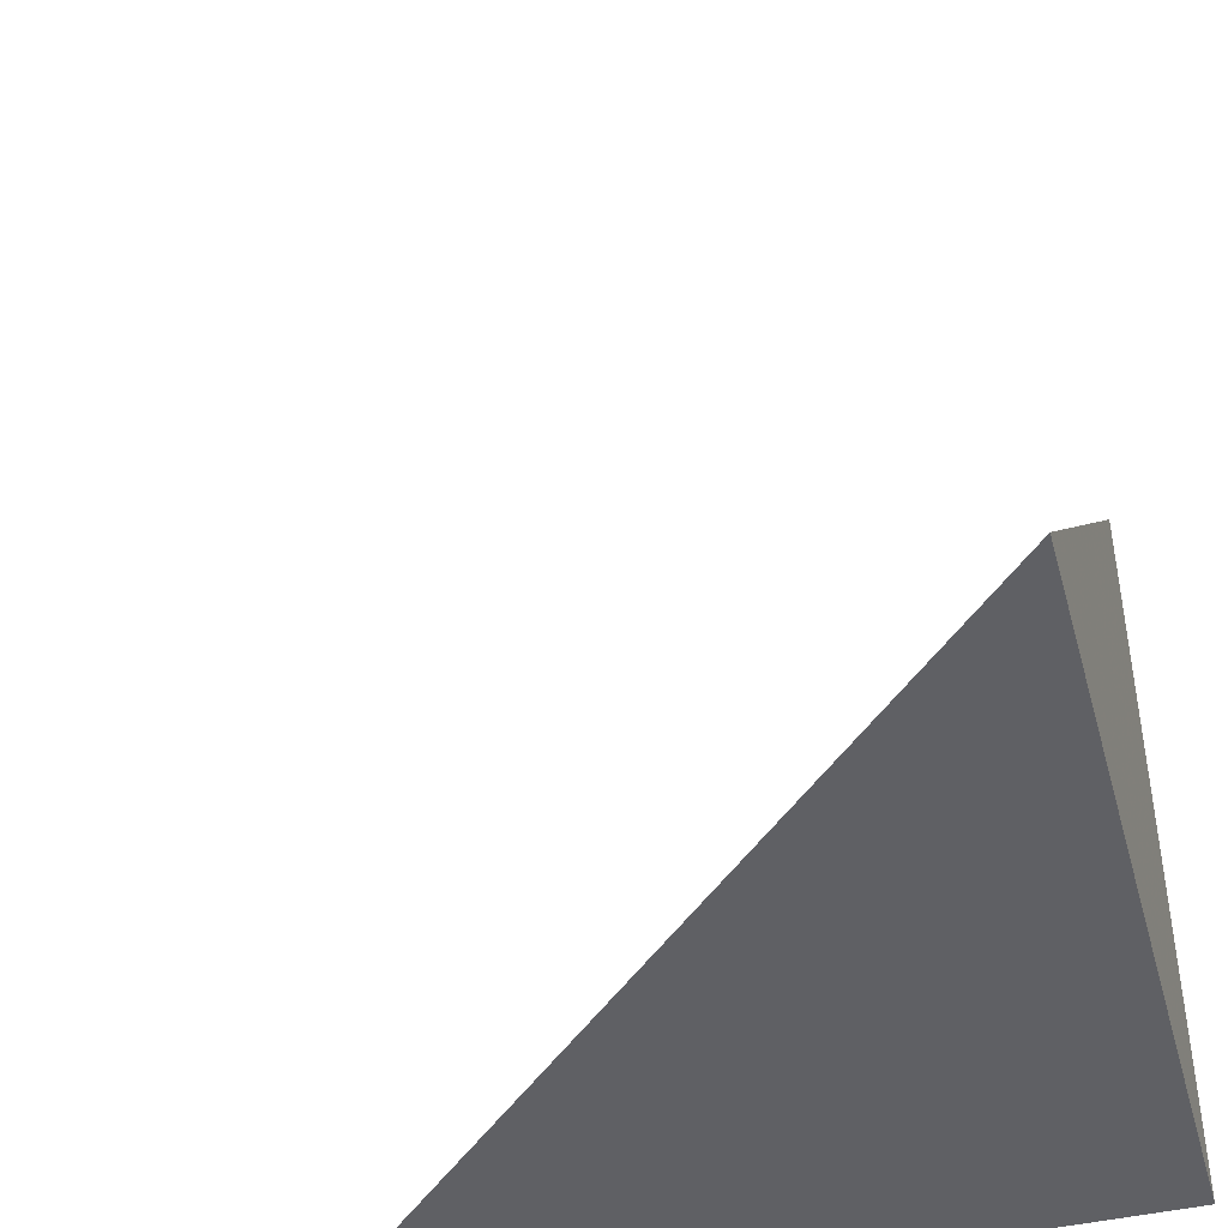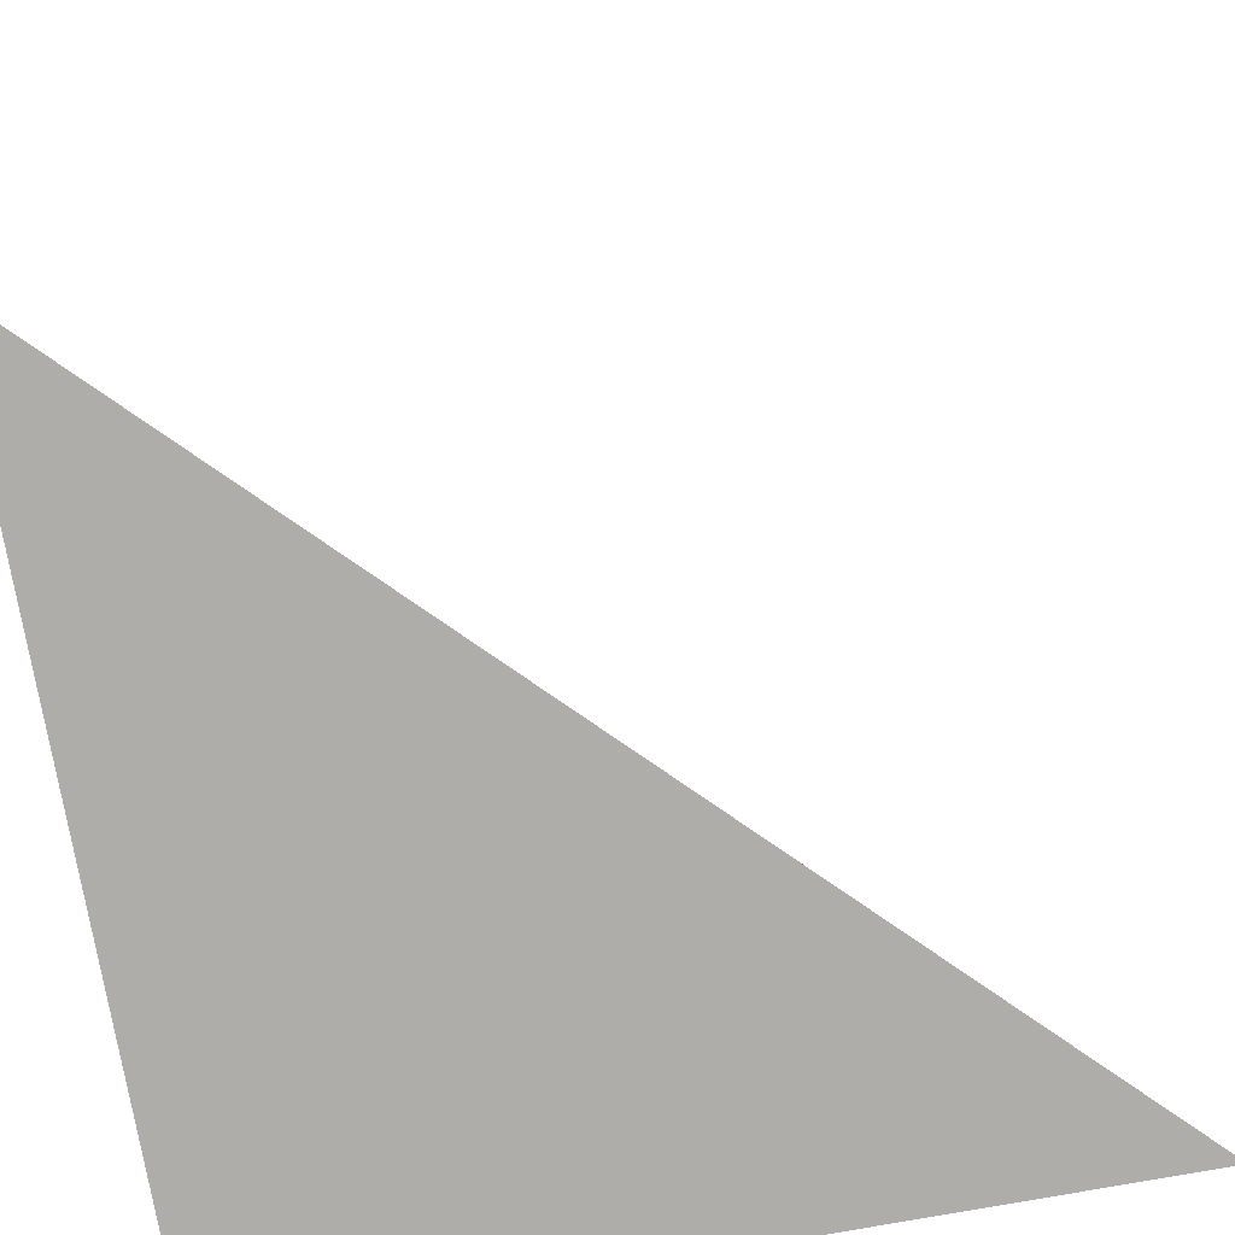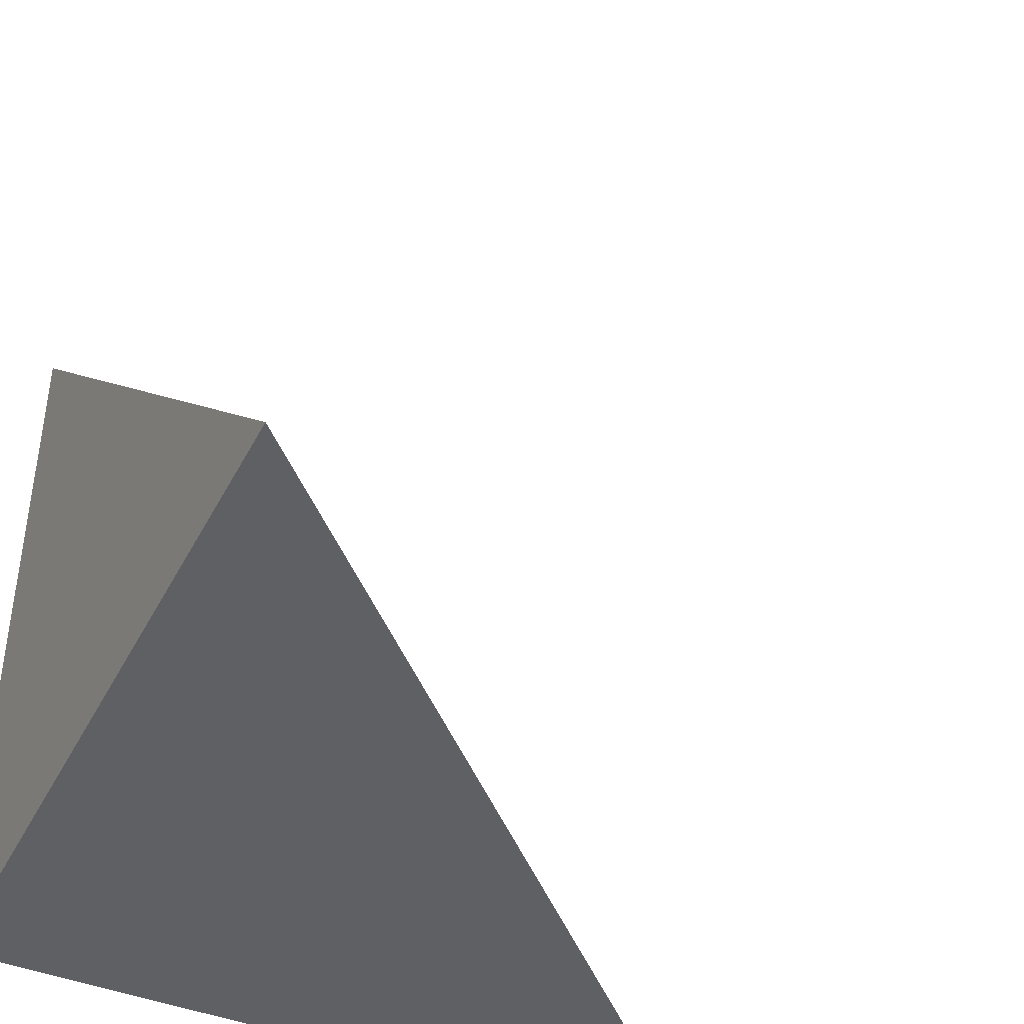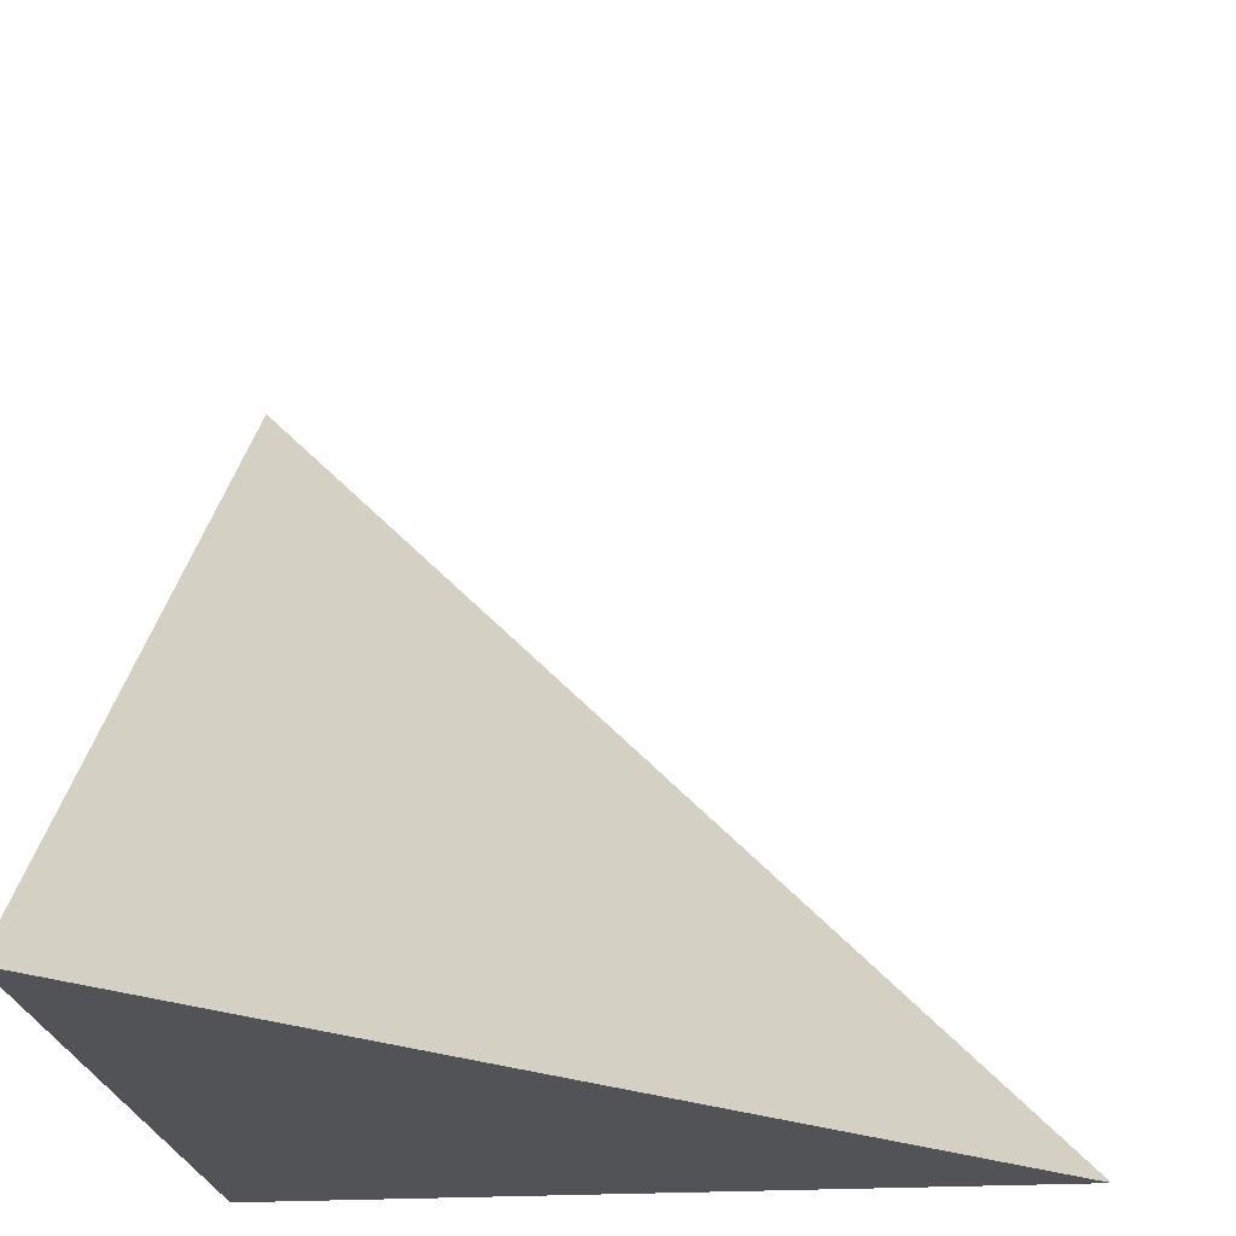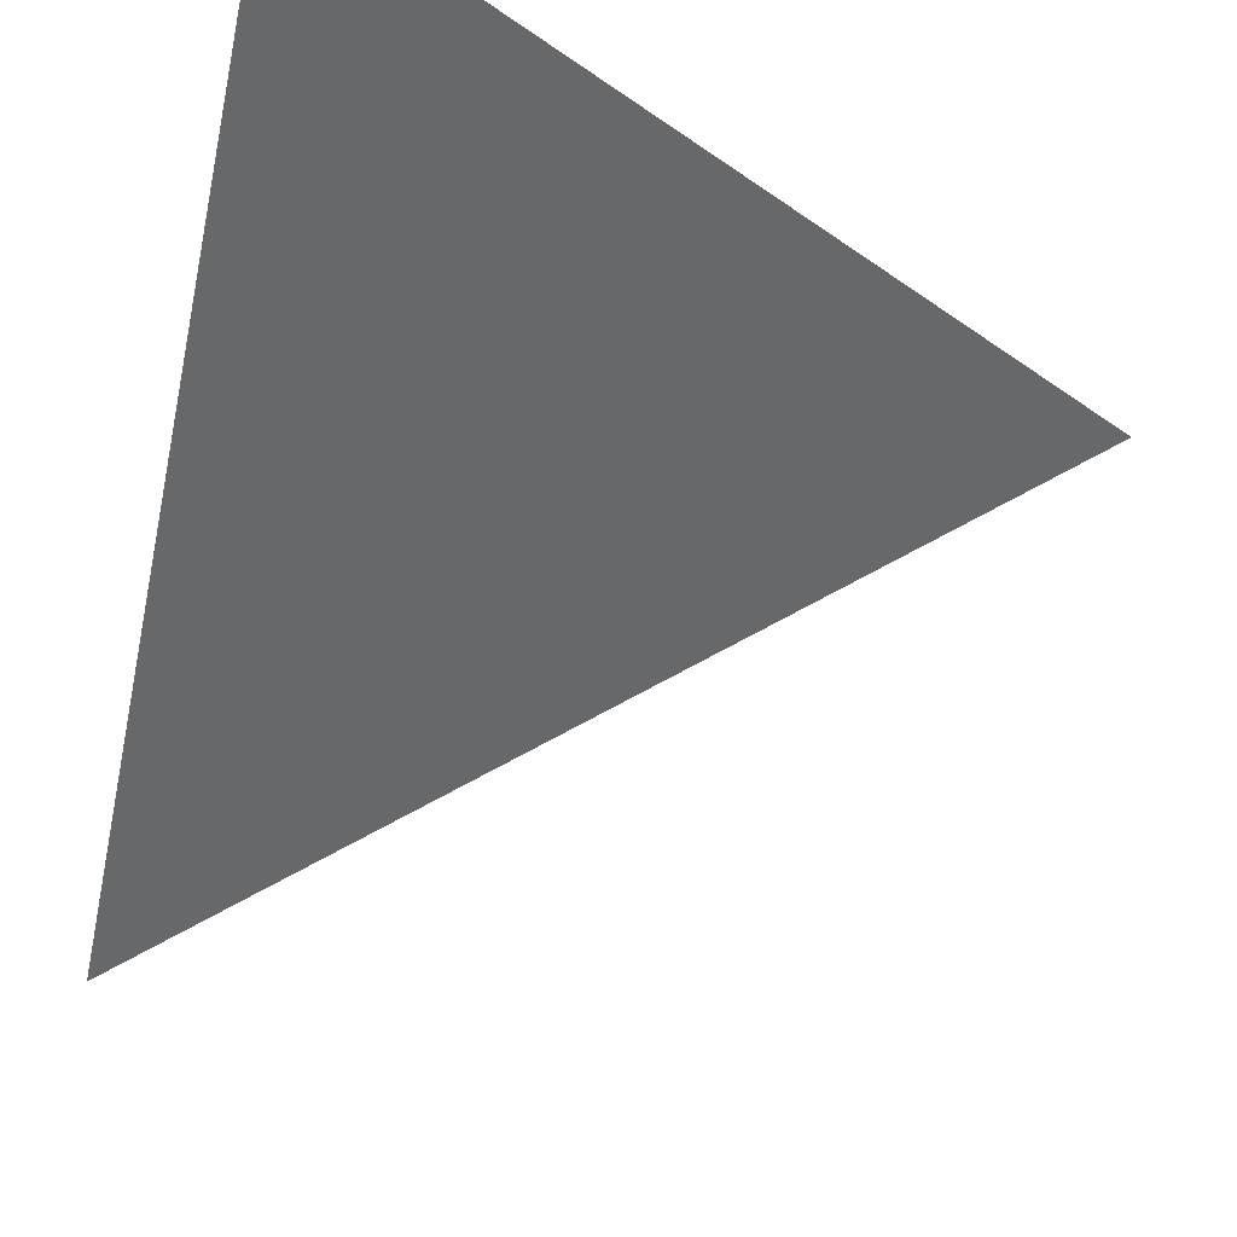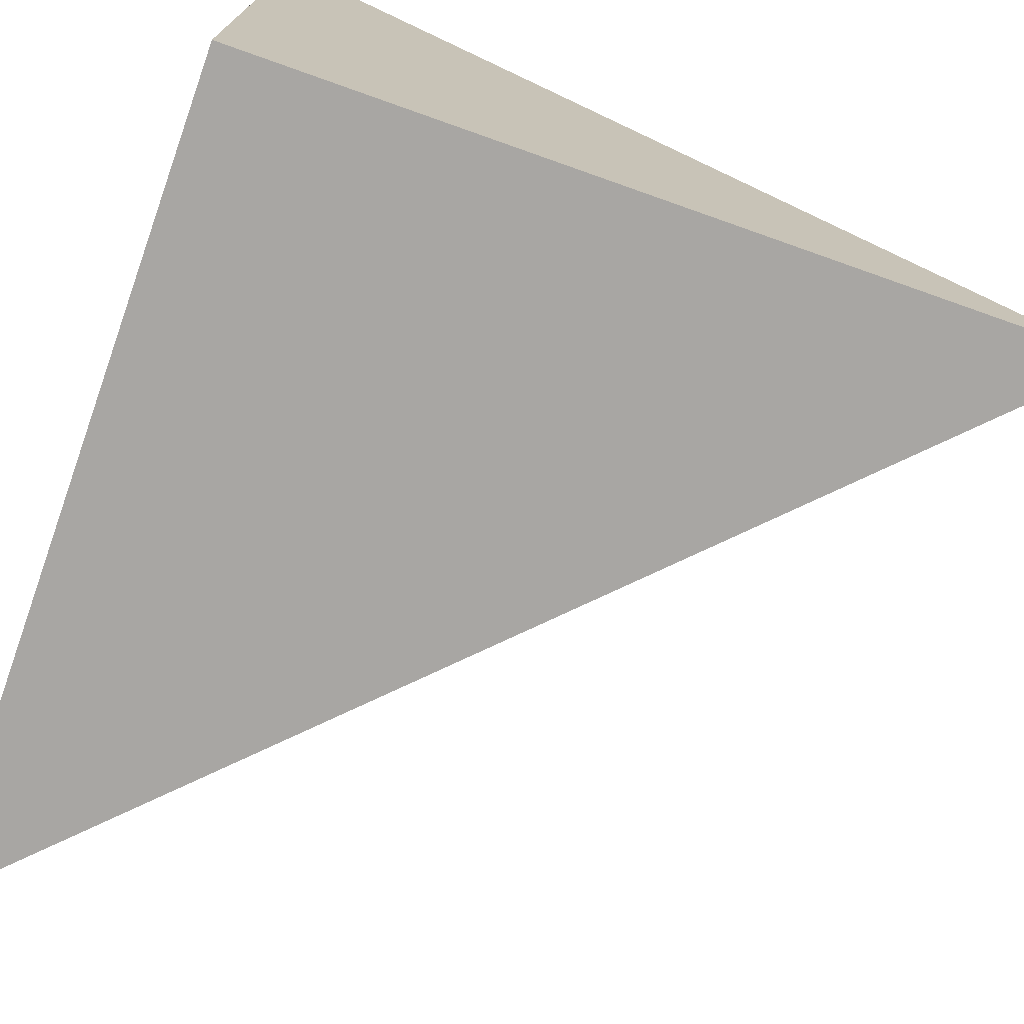
<metadata>
{"format":"obj","ext":"obj","renderer":"f3d","projection":"perspective","resolution":1024,"background":"white","views":[{"elev":-43.9,"azim":105.3,"up":"+Y"},{"elev":-77.4,"azim":100.2,"up":"+Z"},{"elev":-42.7,"azim":-25.7,"up":"+Y"},{"elev":-22.0,"azim":6.1,"up":"+Y"},{"elev":78.1,"azim":107.1,"up":"+Z"},{"elev":-74.3,"azim":-19.5,"up":"+Z"}]}
</metadata>
<code>
v  1  0  1
v  2  0  1
v  1  0.9998  1
v  1  0  2
f 1 3 2
f 1 4 3
f 1 2 4
f 2 3 4

</code>
